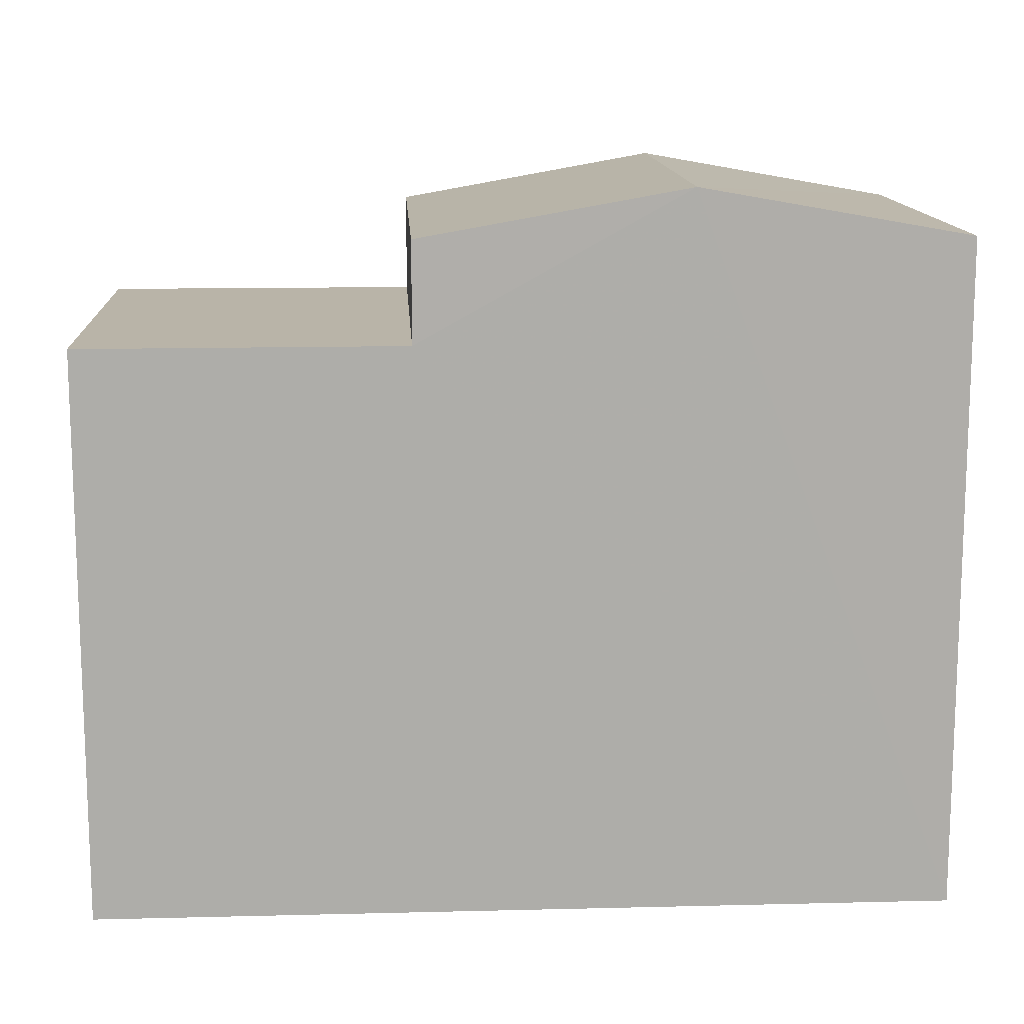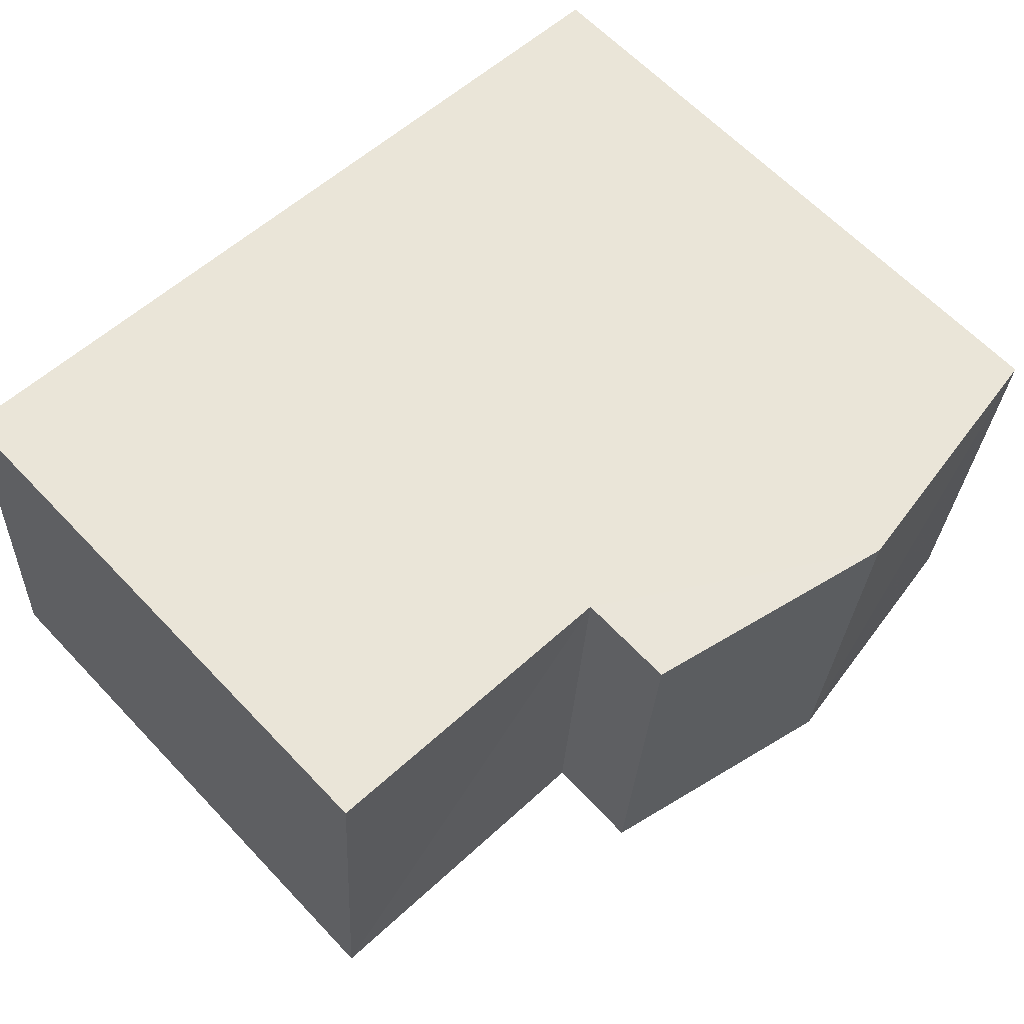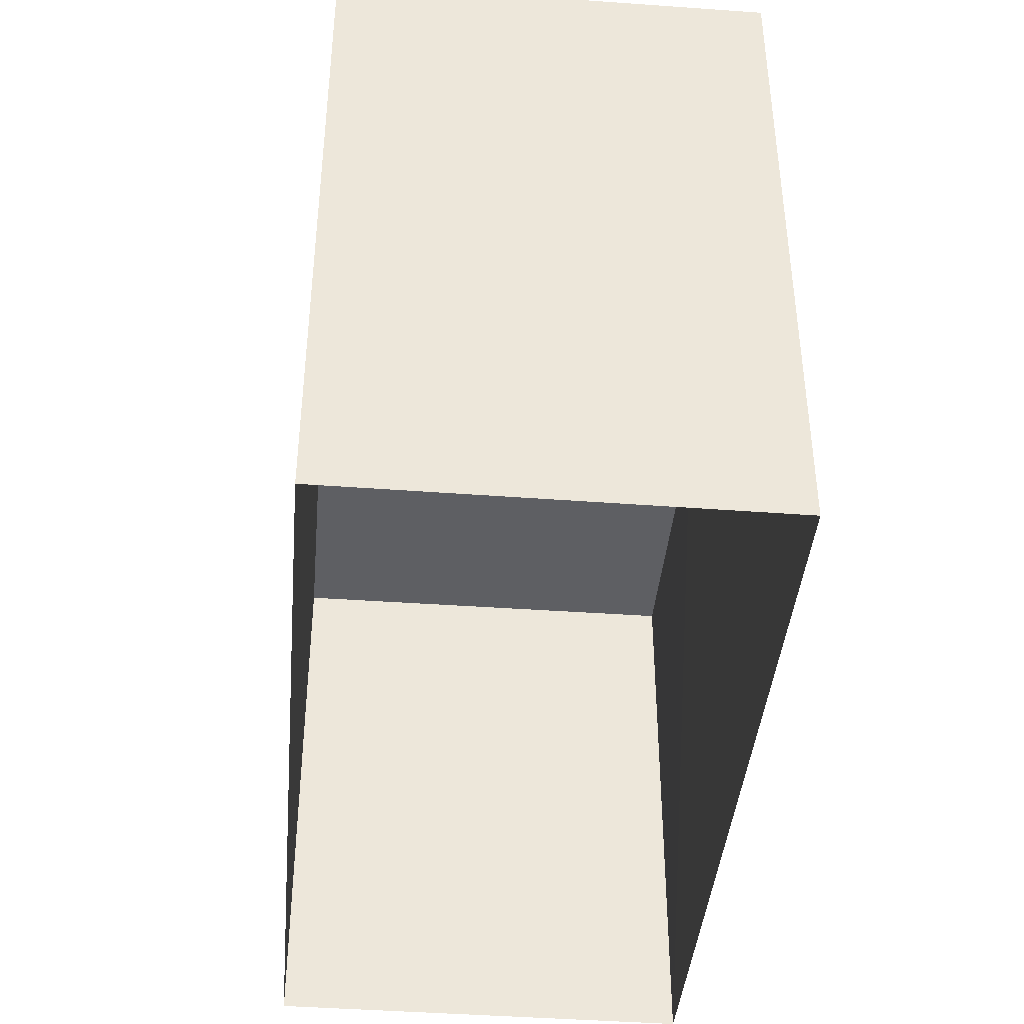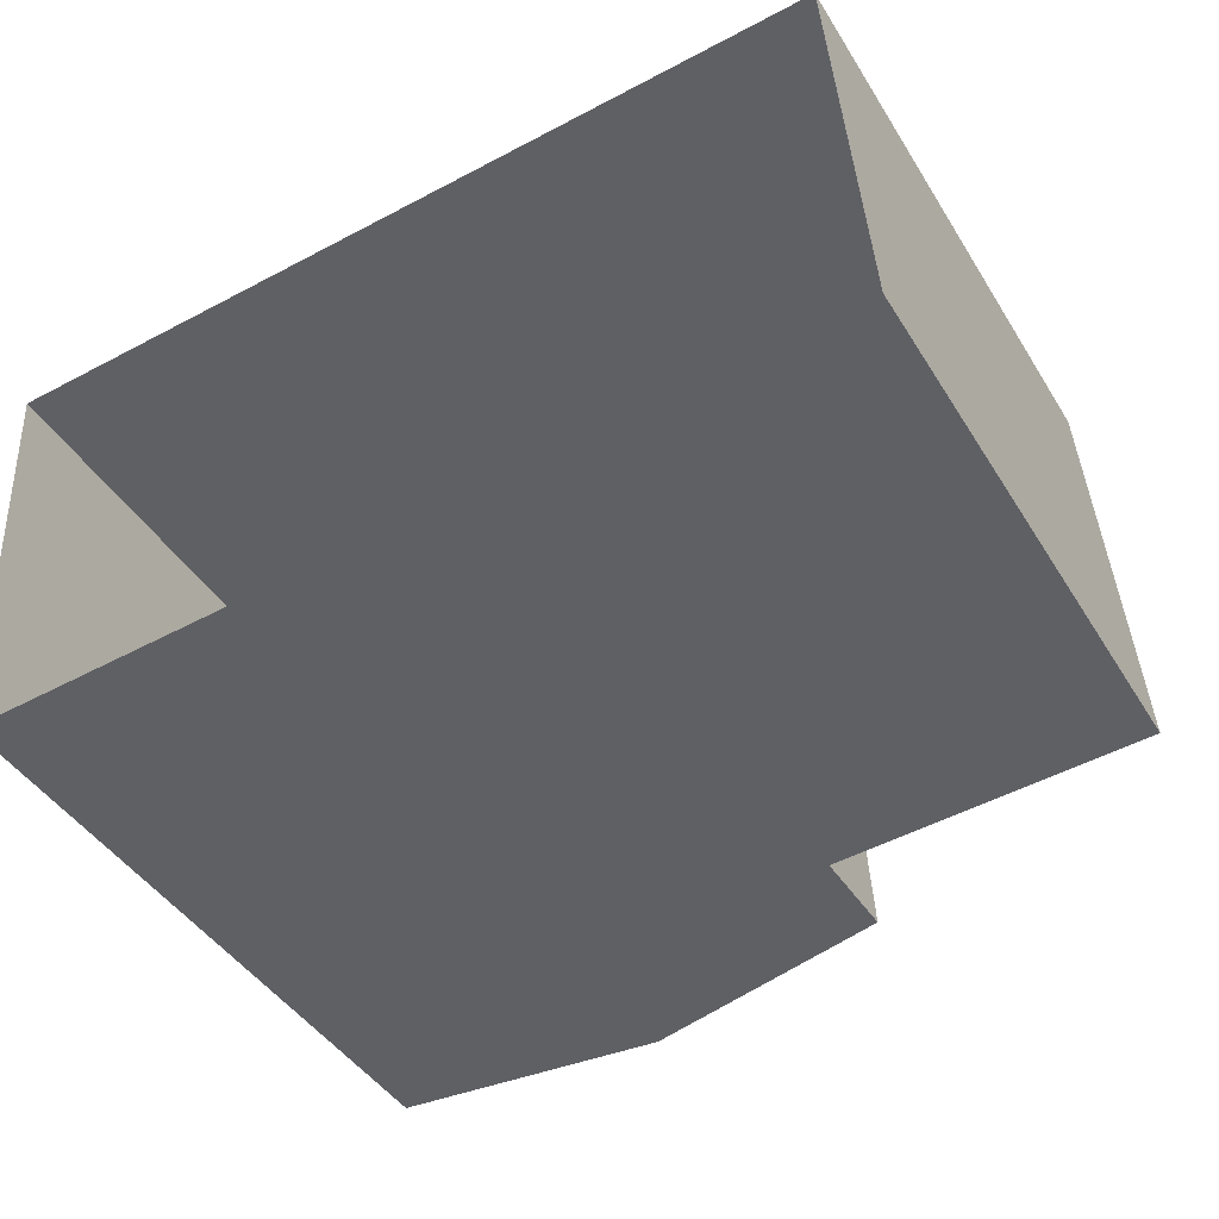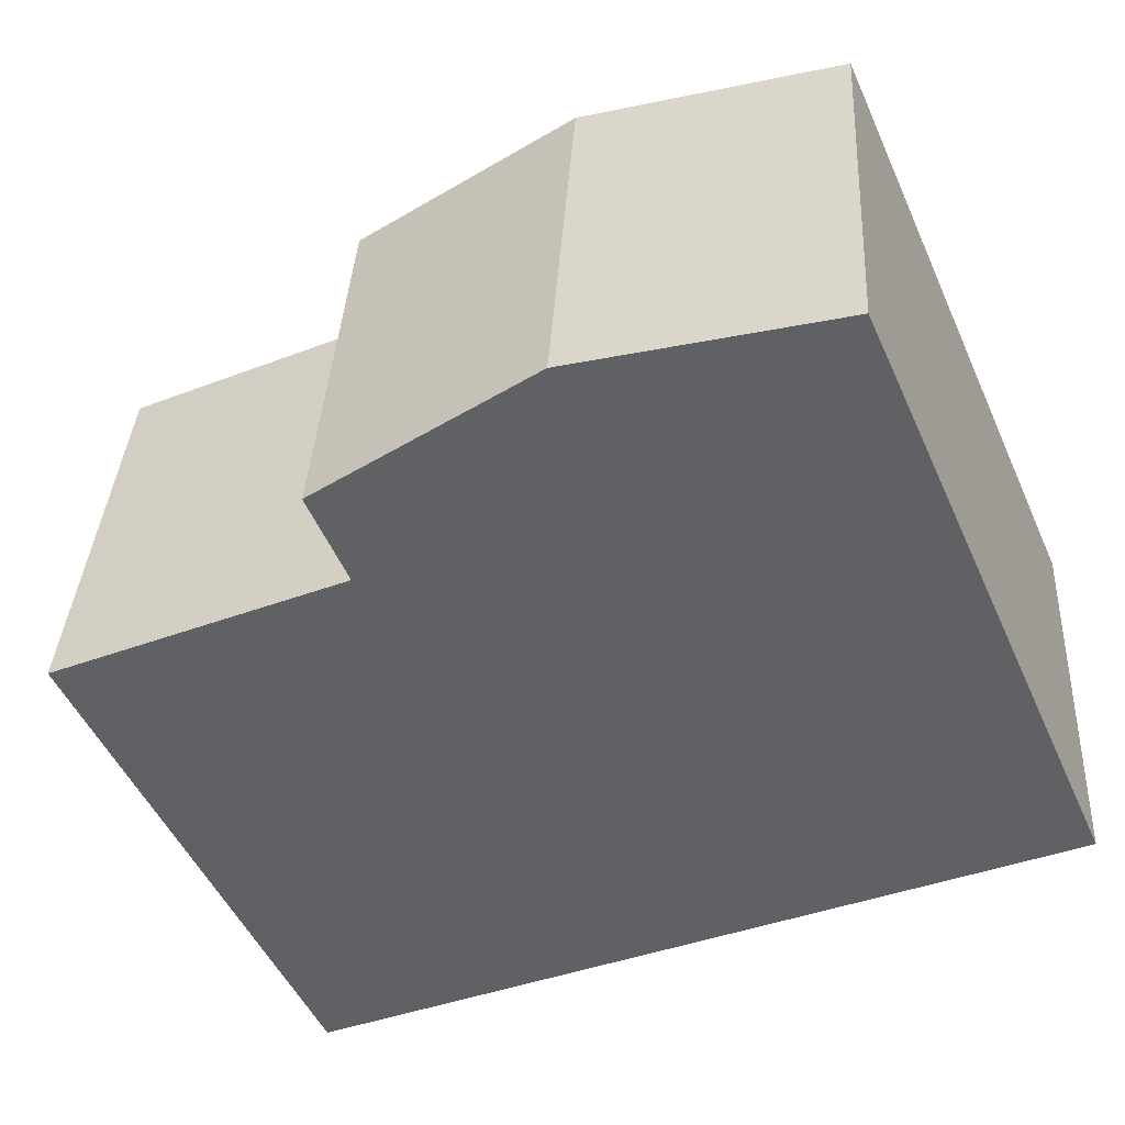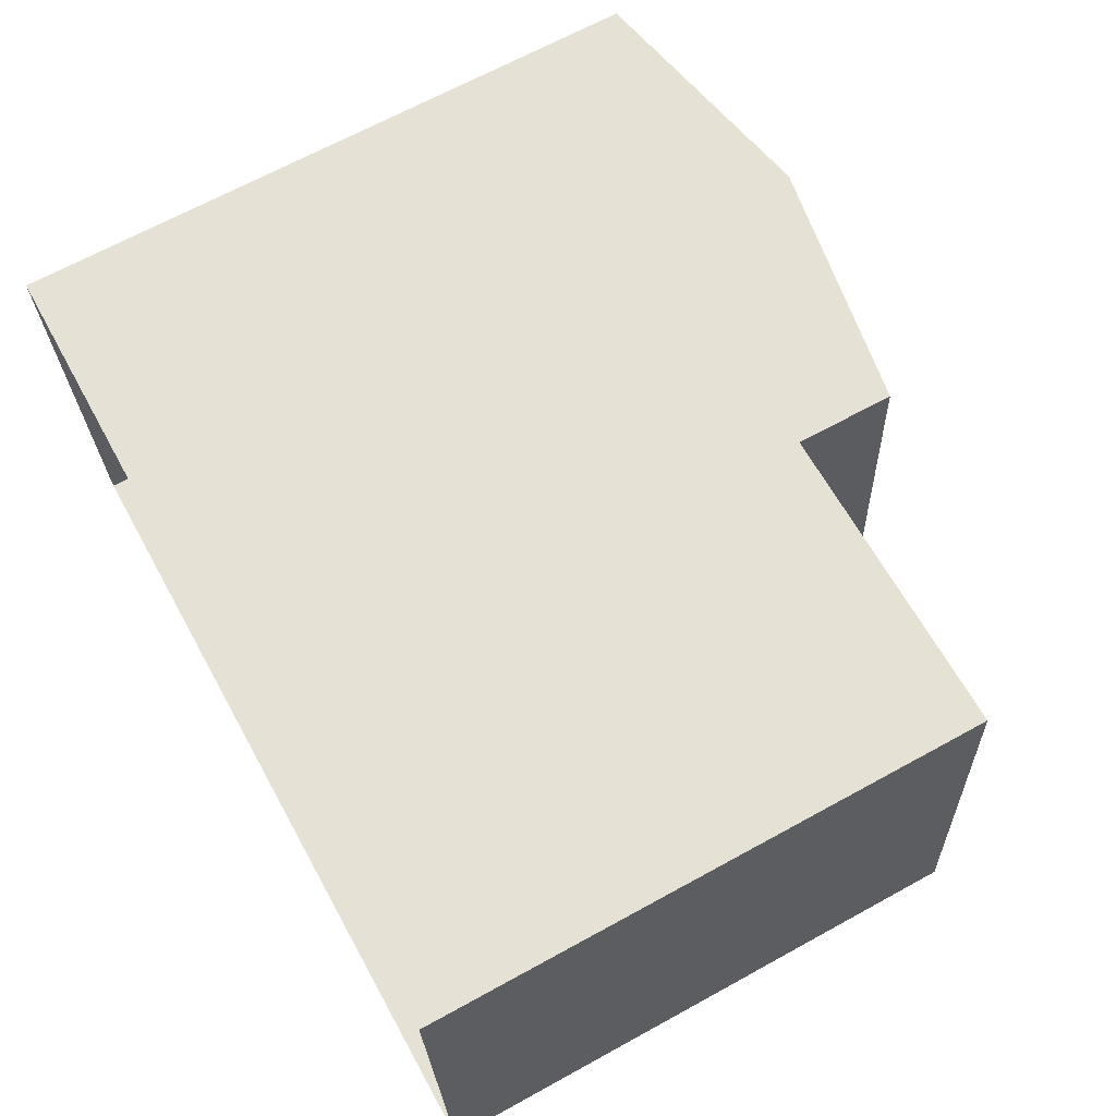
<metadata>
{"format":"obj","ext":"obj","renderer":"f3d","projection":"perspective","resolution":1024,"background":"white","views":[{"elev":13.2,"azim":-7.0,"up":"+Z"},{"elev":63.0,"azim":-43.2,"up":"+Y"},{"elev":-41.0,"azim":81.3,"up":"+Z"},{"elev":-43.8,"azim":-150.3,"up":"+Y"},{"elev":-51.6,"azim":24.1,"up":"+Y"},{"elev":67.3,"azim":-118.7,"up":"+Y"}]}
</metadata>
<code>
v -3.729e+05 -1.036e+05 30.36
v -3.729e+05 -1.036e+05 30.36
v -3.729e+05 -1.036e+05 30.36
v -3.729e+05 -1.036e+05 30.36
v -3.729e+05 -1.036e+05 35.69
v -3.729e+05 -1.036e+05 35.69
v -3.729e+05 -1.036e+05 35.69
v -3.729e+05 -1.036e+05 35.69
v -3.729e+05 -1.036e+05 37.07
v -3.729e+05 -1.036e+05 36.63
v -3.729e+05 -1.036e+05 37.07
v -3.729e+05 -1.036e+05 36.63
v -3.729e+05 -1.036e+05 36.63
v -3.729e+05 -1.036e+05 36.63
f 1 2 3
f 1 4 2
f 5 6 7
f 8 5 7
f 9 10 11
f 9 12 10
f 11 13 9
f 11 14 13
f 7 4 1
f 7 6 4
f 4 5 2
f 10 2 11
f 4 6 5
f 11 5 14
f 2 5 11
f 12 3 2
f 10 12 2
f 7 1 8
f 9 13 8
f 9 3 12
f 8 1 3
f 9 8 3
f 5 13 14
f 5 8 13

</code>
